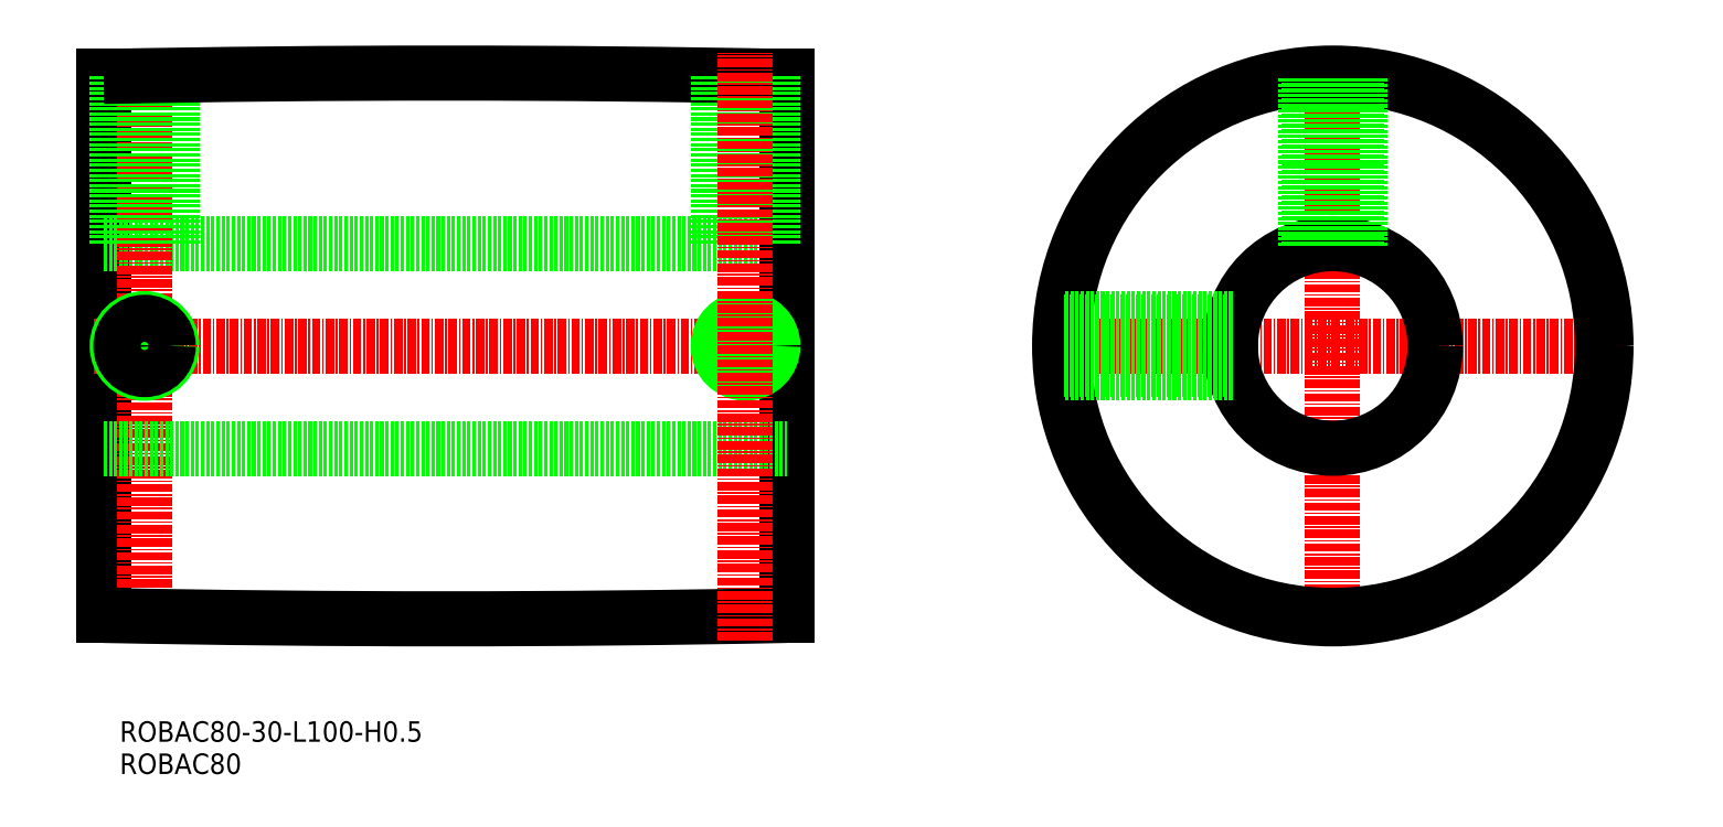
<metadata>
{"format":"dxf","ext":"dxf","renderer":"ezdxf+matplotlib","layout":"modelspace","background":"white","min_lineweight":24,"dpi":150}
</metadata>
<code>
0
SECTION
2
ENTITIES
0
TEXT
8
0
10
28.72
20
-32.17
30
0
40
3
1
ROBAC80-30-L100-H0.5
0
TEXT
8
0
10
28.72
20
-36.89
30
0
40
3
1
ROBAC80
0
LINE
8
0
10
26.37
20
-13.65
30
0
11
26.37
21
65.35
31
0
0
LINE
8
CENTER
10
24.87
20
25.85
30
0
11
127.9
21
25.85
31
0
0
LINE
8
0
10
26.37
20
40.85
30
0
11
126.4
21
40.85
31
0
0
LINE
8
0
10
126.4
20
-13.65
30
0
11
126.4
21
65.35
31
0
0
LINE
8
CENTER
10
32.37
20
-17.61
30
0
11
32.37
21
66.98
31
0
0
CIRCLE
8
0
10
32.37
20
25.85
30
0
40
4
0
CIRCLE
8
0
10
32.37
20
25.85
30
0
40
3.459
0
LINE
8
0
10
28.91
20
40.85
30
0
11
28.91
21
65.39
31
0
0
LINE
8
0
10
35.83
20
40.85
30
0
11
35.83
21
65.48
31
0
0
LINE
8
0
10
36.37
20
40.85
30
0
11
36.37
21
65.49
31
0
0
LINE
8
0
10
28.37
20
40.85
30
0
11
28.37
21
65.38
31
0
0
ARC
8
0
10
76.37
20
-2434
30
0
40
2500
50
88.85
51
91.15
0
LINE
8
CENTER
10
164.2
20
25.85
30
0
11
249.8
21
25.85
31
0
0
LINE
8
CENTER
10
206.4
20
-16.33
30
0
11
206.4
21
68.84
31
0
0
CIRCLE
8
0
10
206.4
20
25.85
30
0
40
15
0
CIRCLE
8
0
10
206.4
20
25.85
30
0
40
39.5
0
CIRCLE
8
0
10
206.4
20
25.85
30
0
40
40
0
ARC
8
0
10
76.37
20
2486
30
0
40
2500
50
268.9
51
271.1
0
LINE
8
0
10
26.37
20
10.85
30
0
11
126.4
21
10.85
31
0
0
LINE
8
0
10
124.4
20
40.85
30
0
11
124.4
21
65.38
31
0
0
LINE
8
0
10
116.4
20
40.85
30
0
11
116.4
21
65.49
31
0
0
LINE
8
0
10
116.9
20
40.85
30
0
11
116.9
21
65.48
31
0
0
LINE
8
0
10
123.8
20
40.85
30
0
11
123.8
21
65.39
31
0
0
CIRCLE
8
0
10
120.4
20
25.85
30
0
40
3.458
0
CIRCLE
8
0
10
120.4
20
25.85
30
0
40
4
0
LINE
8
CENTER
10
120.4
20
-17.32
30
0
11
120.4
21
68.85
31
0
0
LINE
8
0
10
209.8
20
40.65
30
0
11
209.8
21
65.28
31
0
0
LINE
8
0
10
202.9
20
40.65
30
0
11
202.9
21
65.28
31
0
0
LINE
8
0
10
202.4
20
40.55
30
0
11
202.4
21
65.24
31
0
0
LINE
8
0
10
210.4
20
40.55
30
0
11
210.4
21
65.24
31
0
0
LINE
8
0
10
191.7
20
21.85
30
0
11
167
21
21.85
31
0
0
LINE
8
0
10
191.6
20
22.39
30
0
11
166.9
21
22.39
31
0
0
LINE
8
0
10
191.7
20
29.85
30
0
11
167
21
29.85
31
0
0
LINE
8
0
10
191.6
20
29.31
30
0
11
166.9
21
29.31
31
0
0
ENDSEC
0
EOF

</code>
